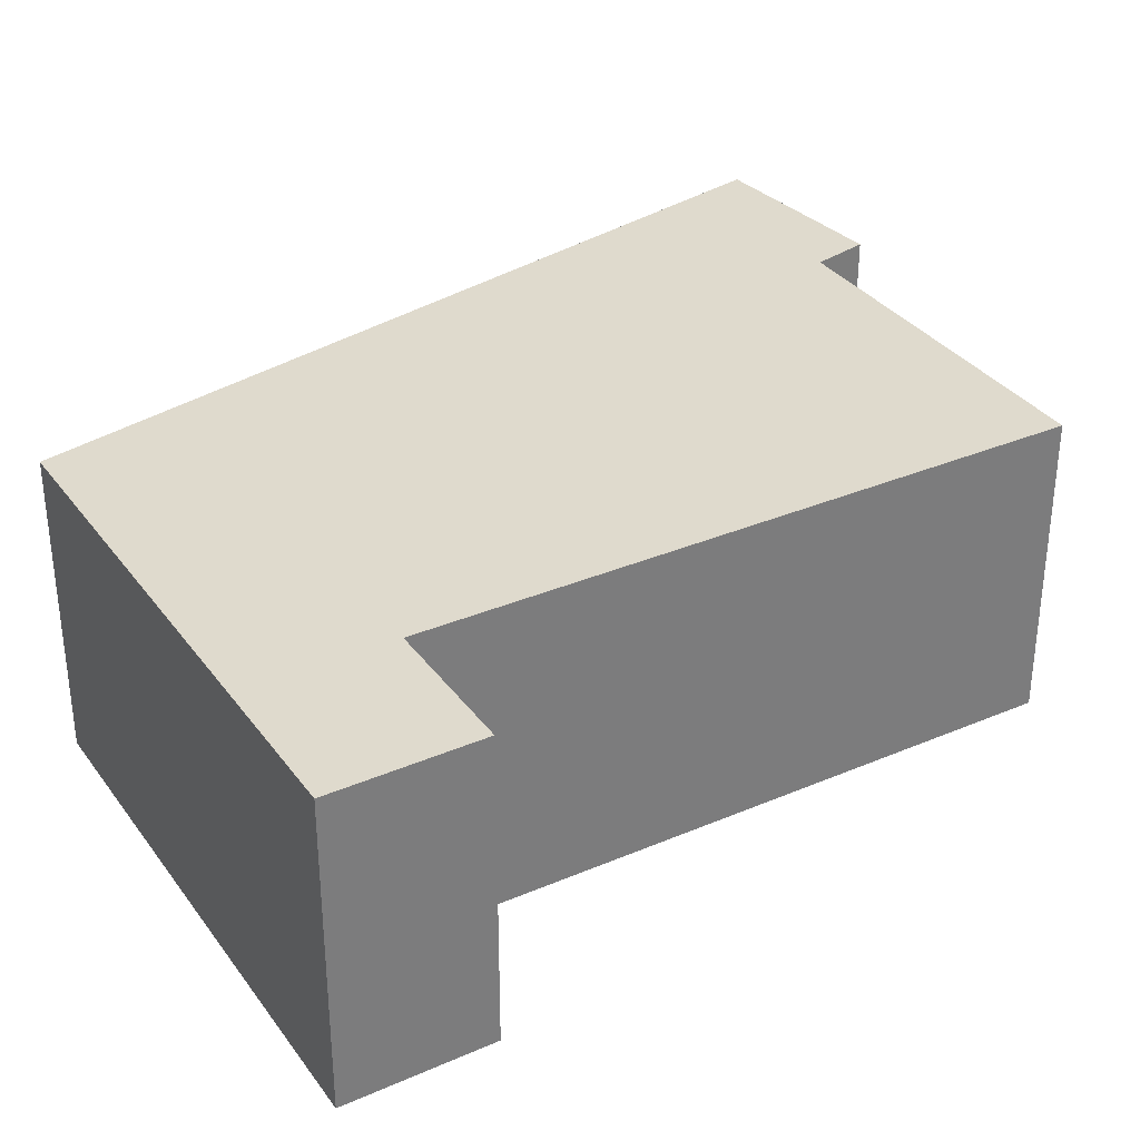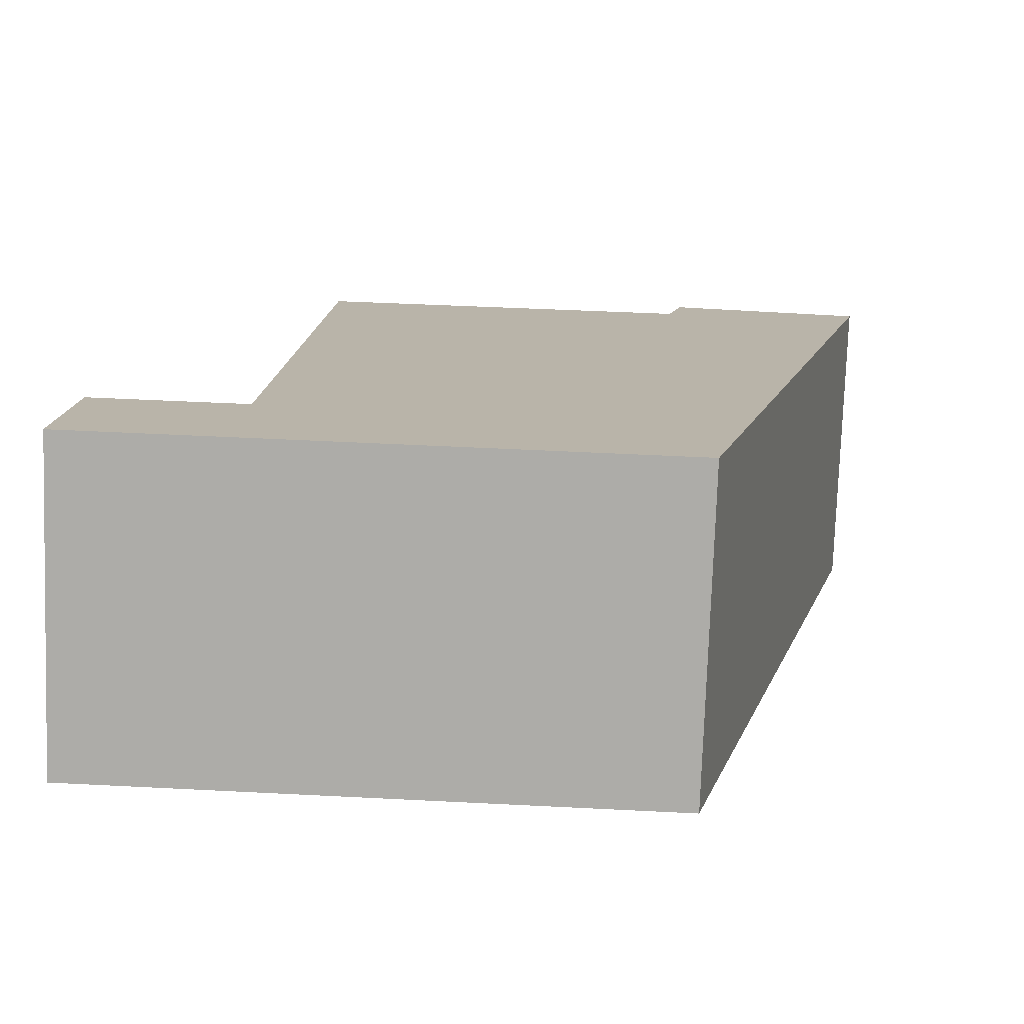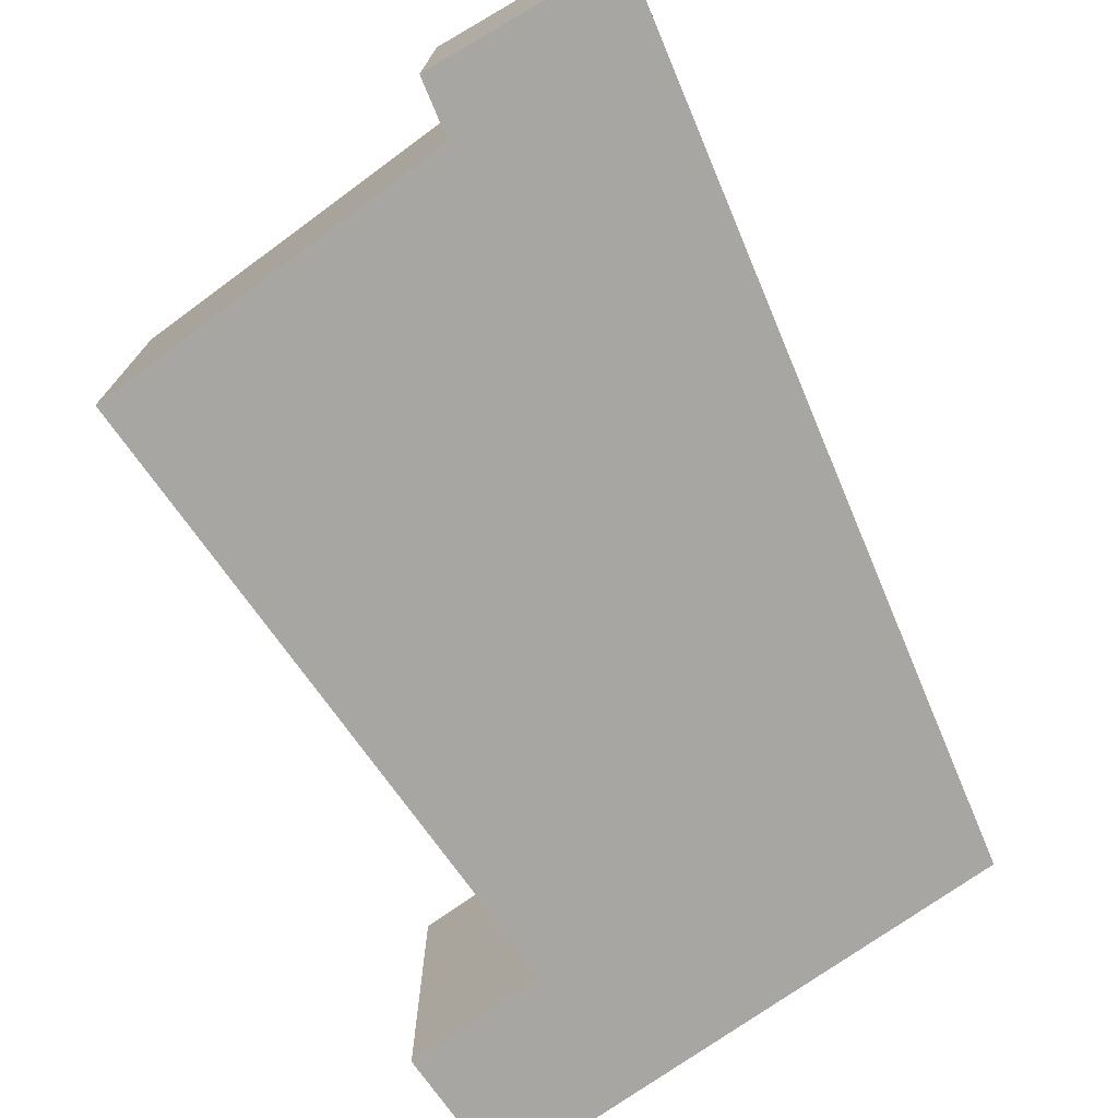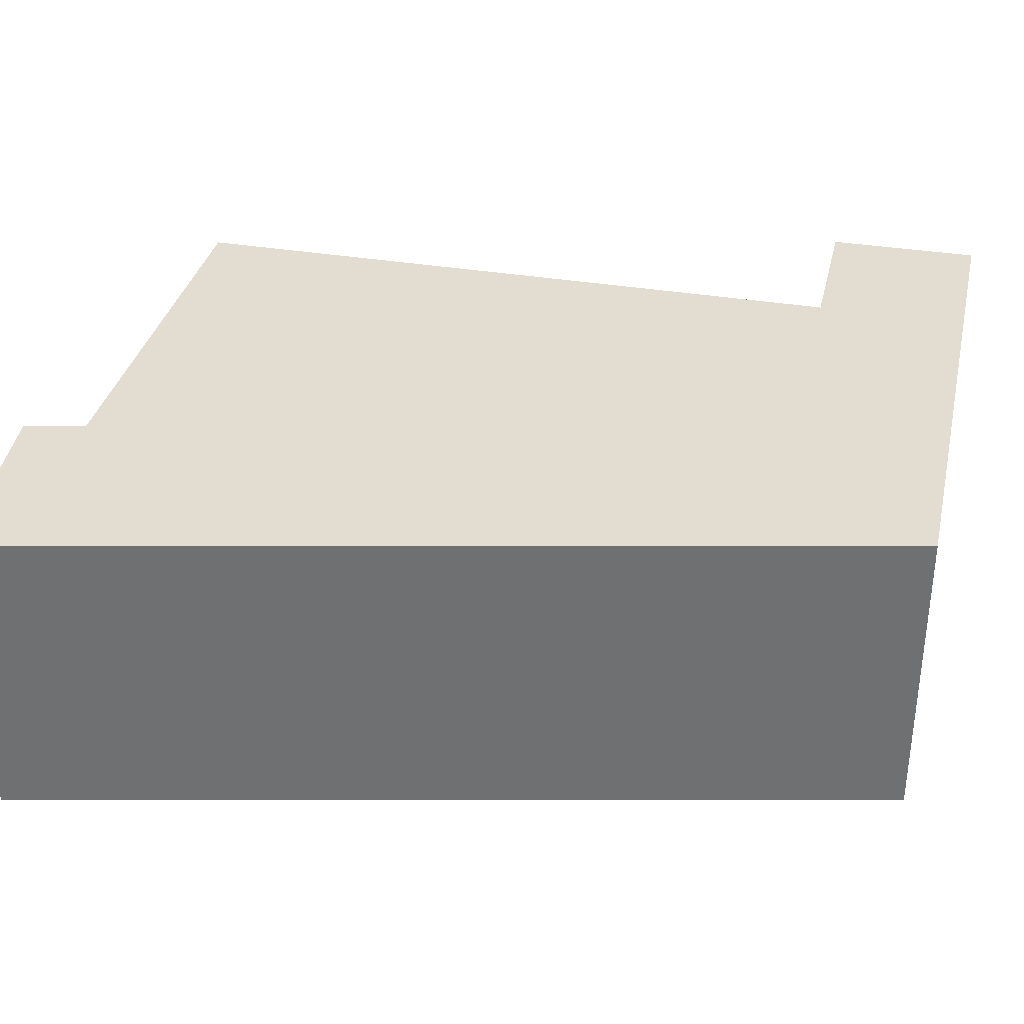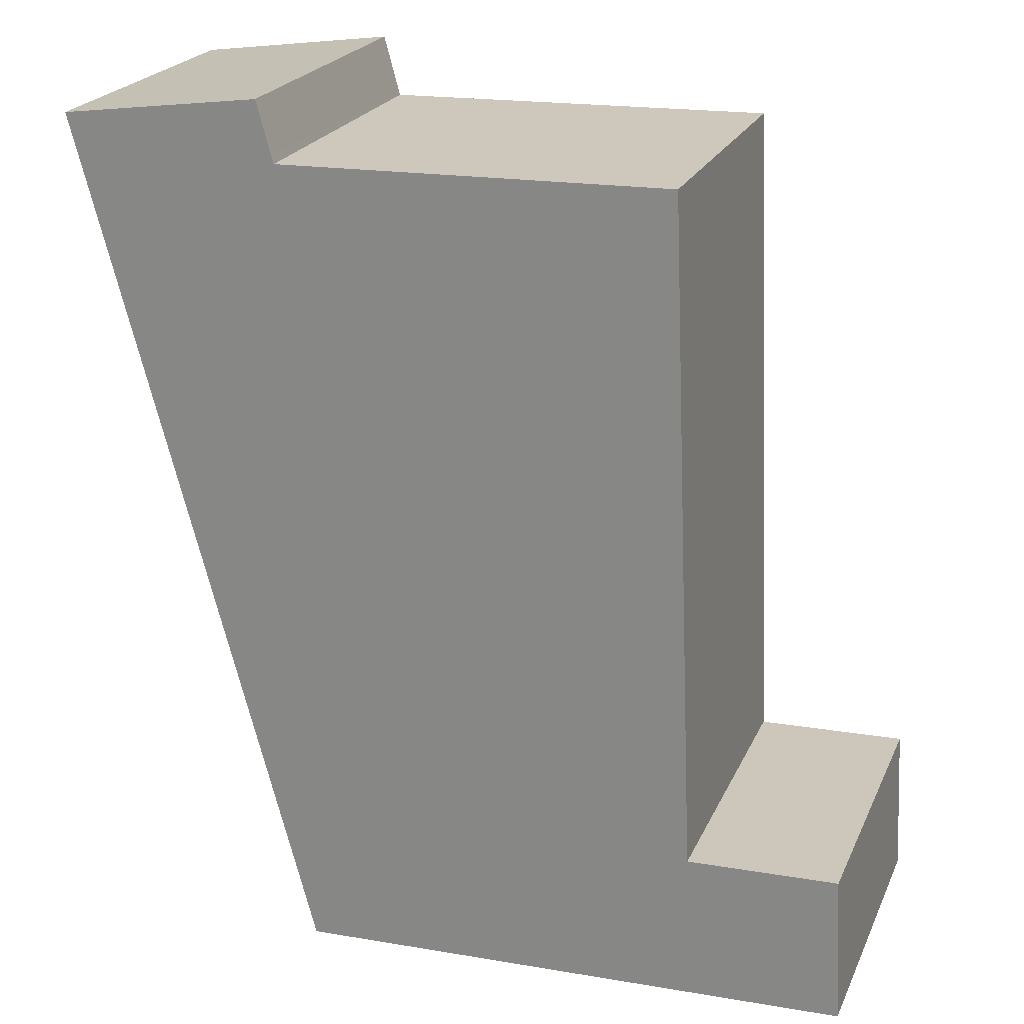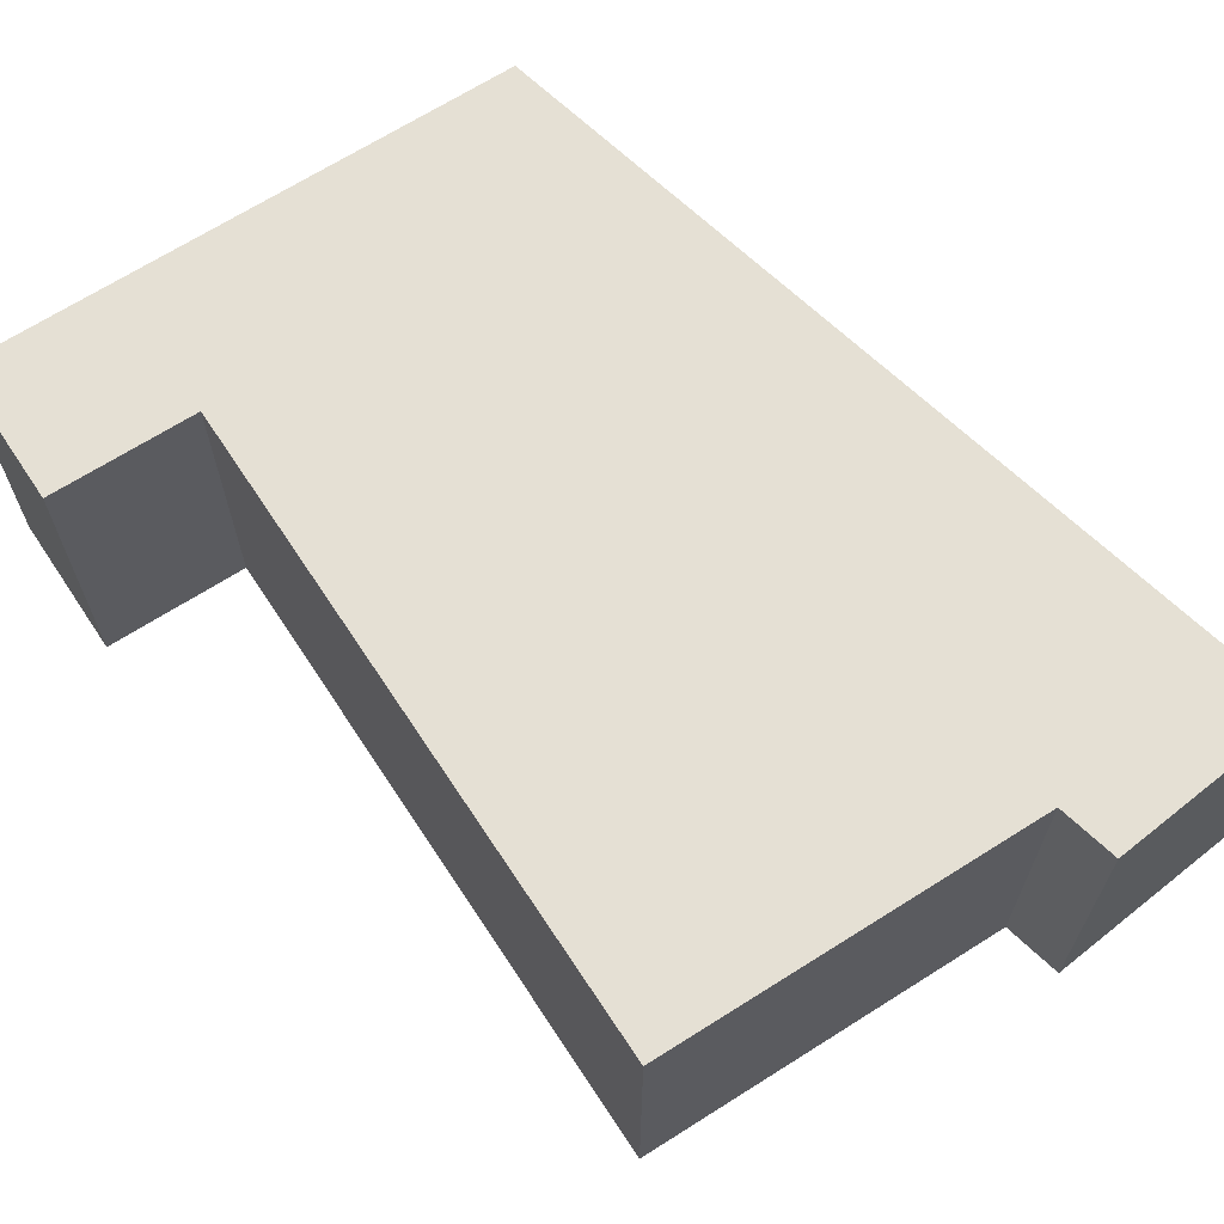
<metadata>
{"format":"obj","ext":"obj","renderer":"f3d","projection":"perspective","resolution":1024,"background":"white","views":[{"elev":32.8,"azim":-118.1,"up":"+Y"},{"elev":-76.9,"azim":-2.0,"up":"+Z"},{"elev":-74.2,"azim":37.8,"up":"+Y"},{"elev":35.1,"azim":104.9,"up":"+Y"},{"elev":22.7,"azim":-160.4,"up":"+Z"},{"elev":65.8,"azim":-30.9,"up":"+Y"}]}
</metadata>
<code>
v  0.062 2.583 1.25
v  0.485 2.583 -0.02
v  0 2.583 1.582e-16
v  4.122 2.583 -0.172
v  1.312 2.583 1.202
v  1.55 2.583 6.805
v  4.668 2.583 -0.195
v  4.784 2.583 6.719
v  6.514 2.583 6.724
v  4.805 2.583 6.795
v  4.919 2.583 7.215
v  6.584 2.583 6.986
v  0 0 0
v  0.062 -7.654e-17 1.25
v  1.312 -7.36e-17 1.202
v  1.55 -4.167e-16 6.805
v  4.784 -4.114e-16 6.719
v  4.919 -4.418e-16 7.215
v  4.805 -4.161e-16 6.795
v  6.584 -4.278e-16 6.986
v  4.668 1.194e-17 -0.195
v  6.514 -4.117e-16 6.724
v  4.122 1.053e-17 -0.172
v  0.485 1.225e-18 -0.02
g defaultobject
f 1 2 3
f 2 1 4
f 4 1 5
f 4 5 6
f 4 6 7
f 7 6 8
f 7 8 9
f 9 8 10
f 9 10 11
f 9 11 12
f 13 1 3
f 1 13 14
f 15 6 5
f 6 15 16
f 17 10 8
f 10 17 11
f 11 17 18
f 18 17 19
f 14 5 1
f 5 14 15
f 16 8 6
f 8 16 17
f 18 12 11
f 12 18 20
f 20 9 12
f 9 20 7
f 7 20 21
f 21 20 22
f 21 4 7
f 4 21 2
f 2 21 23
f 2 23 24
f 2 24 3
f 3 24 13
f 18 22 20
f 22 18 21
f 21 18 19
f 21 19 17
f 21 17 16
f 21 16 15
f 21 15 23
f 23 15 24
f 24 15 14
f 24 14 13

</code>
